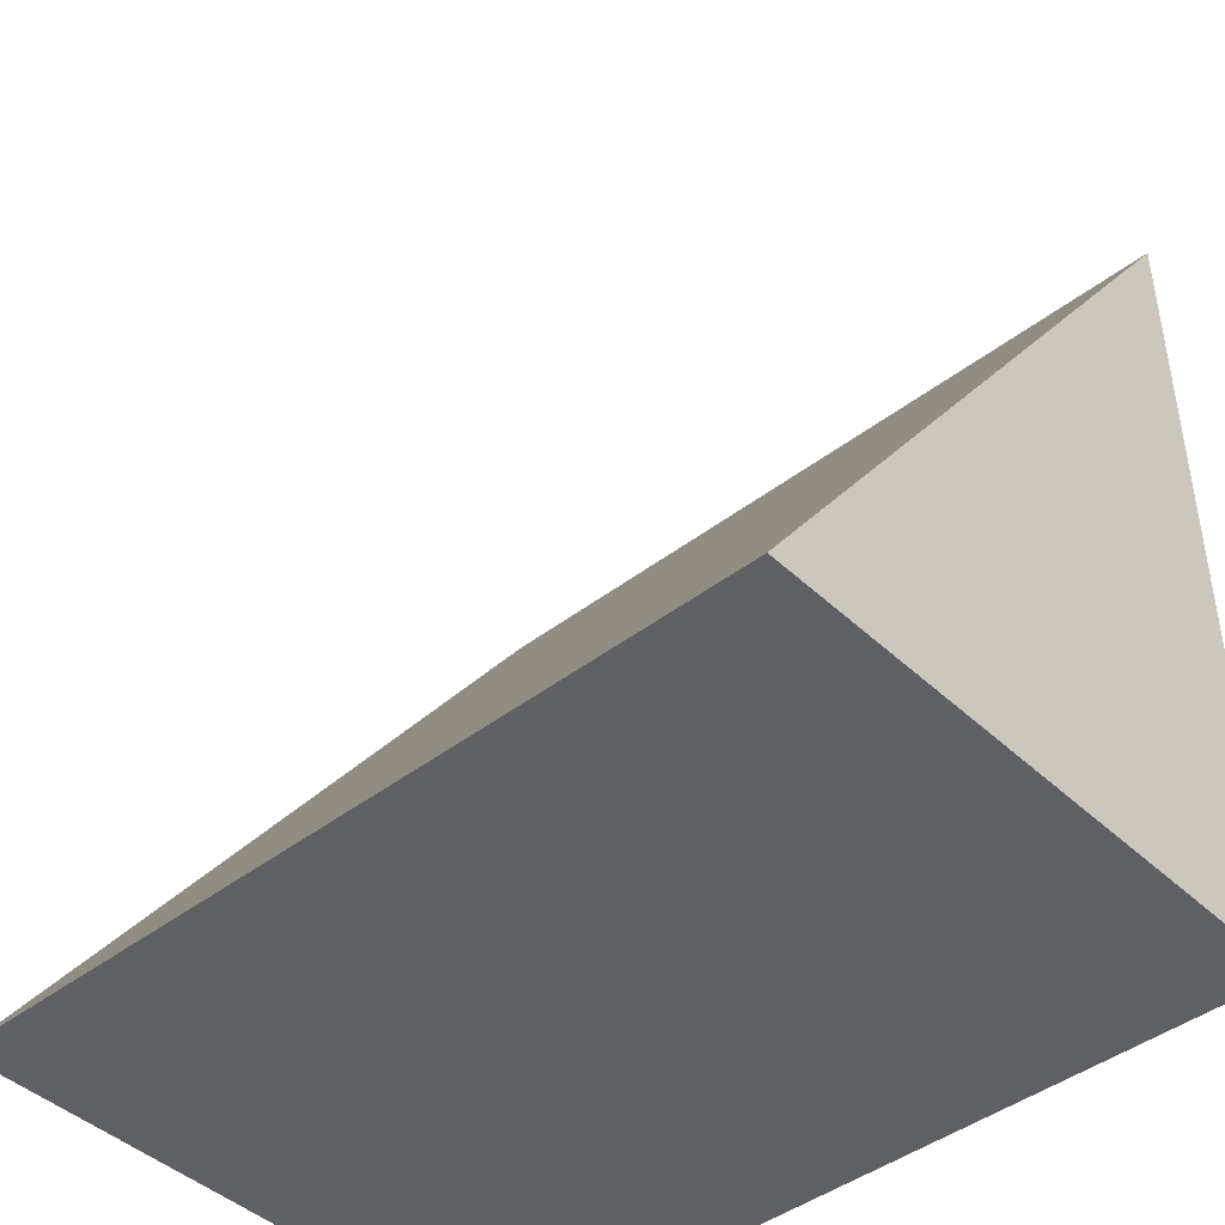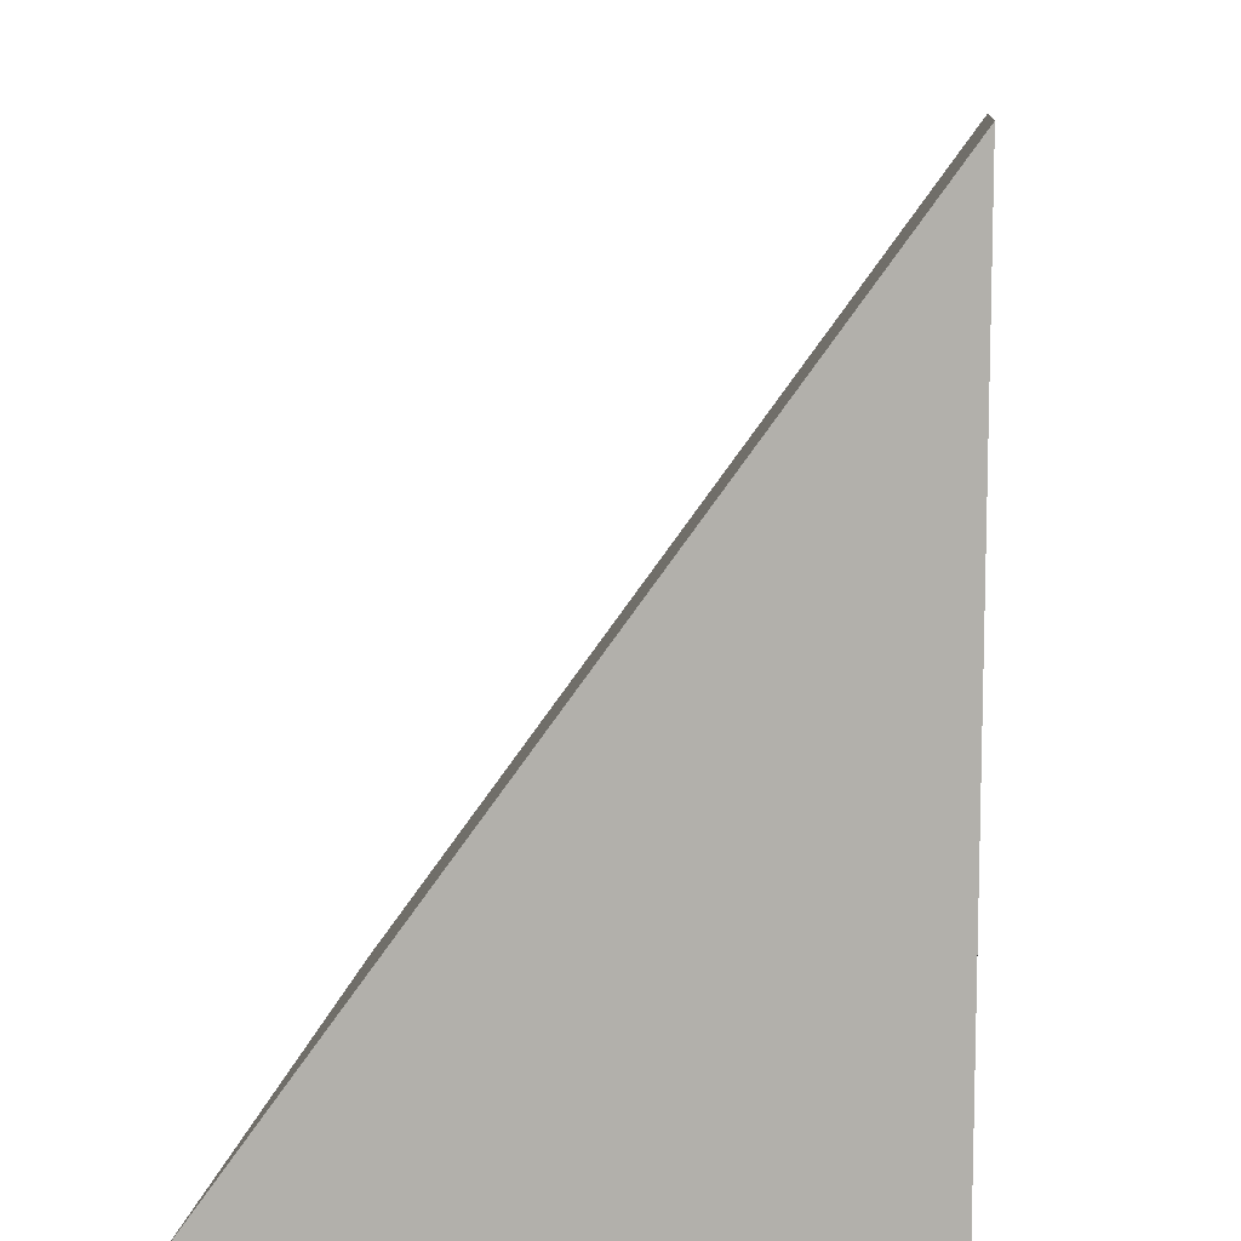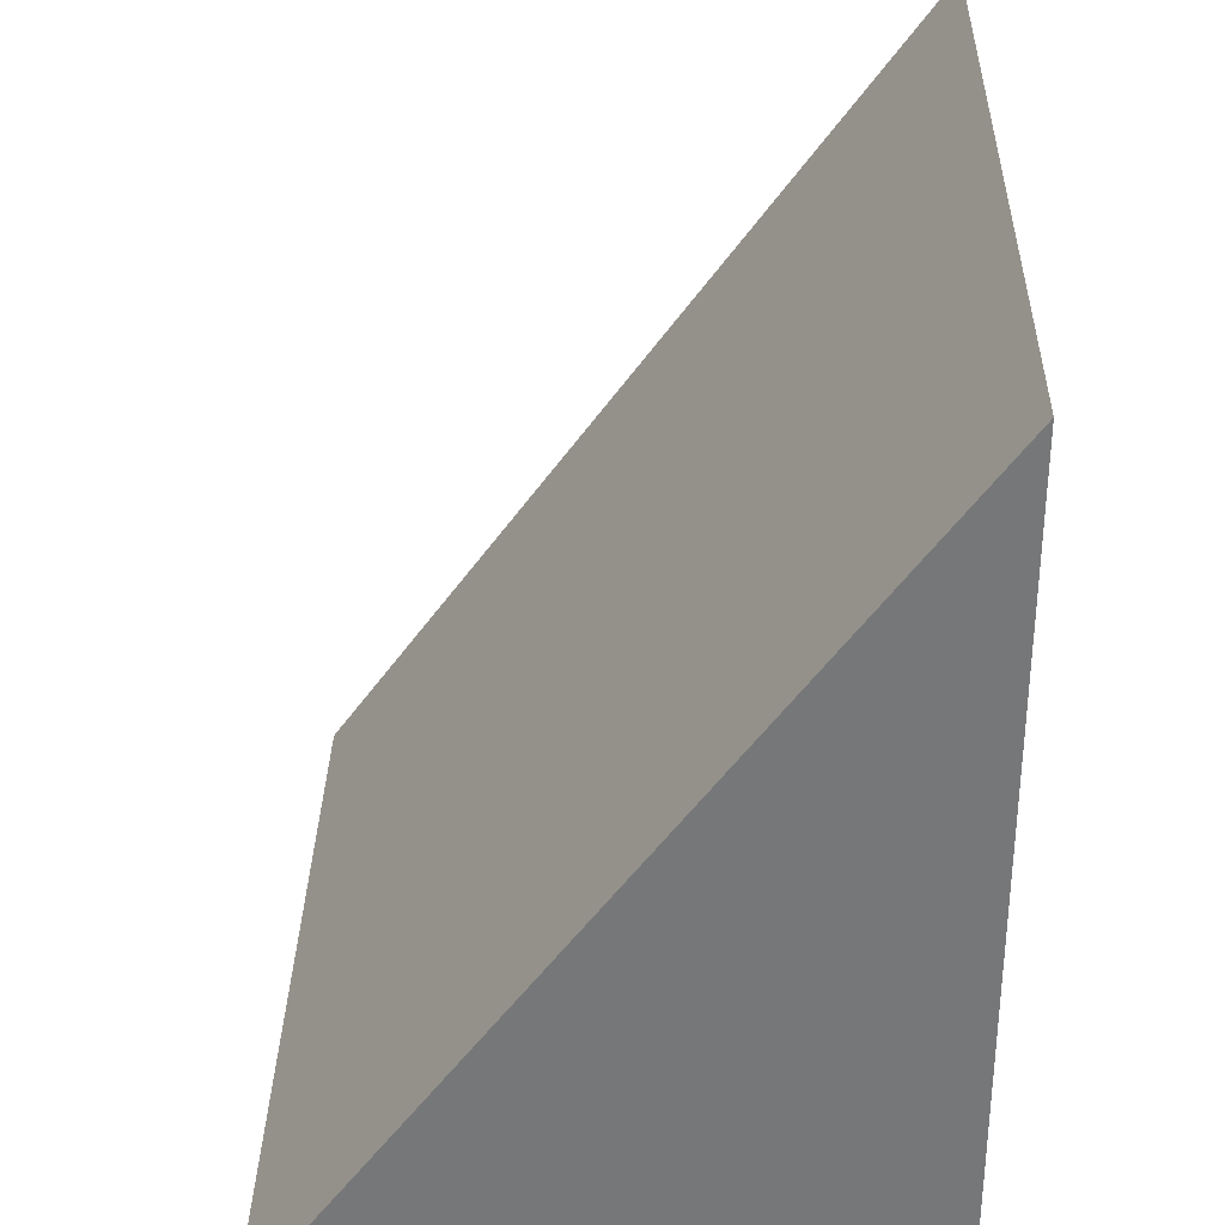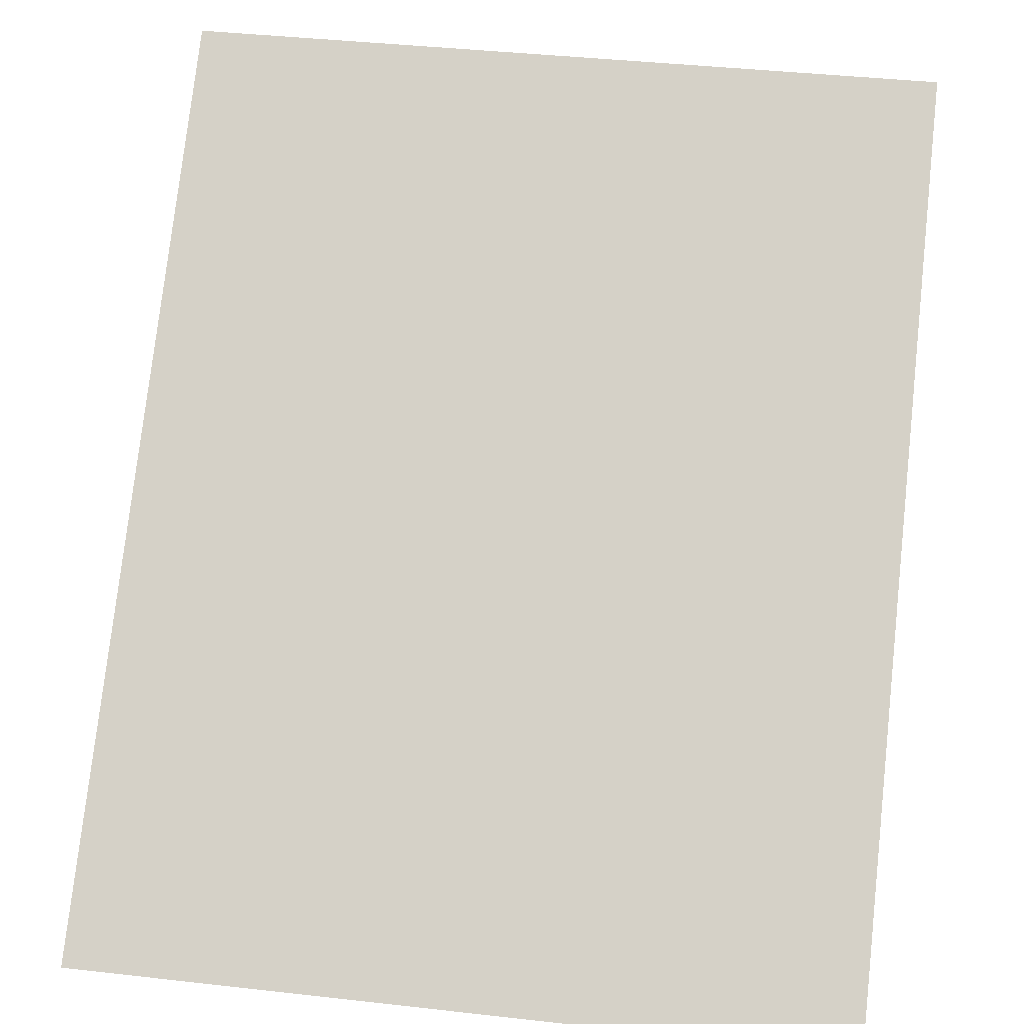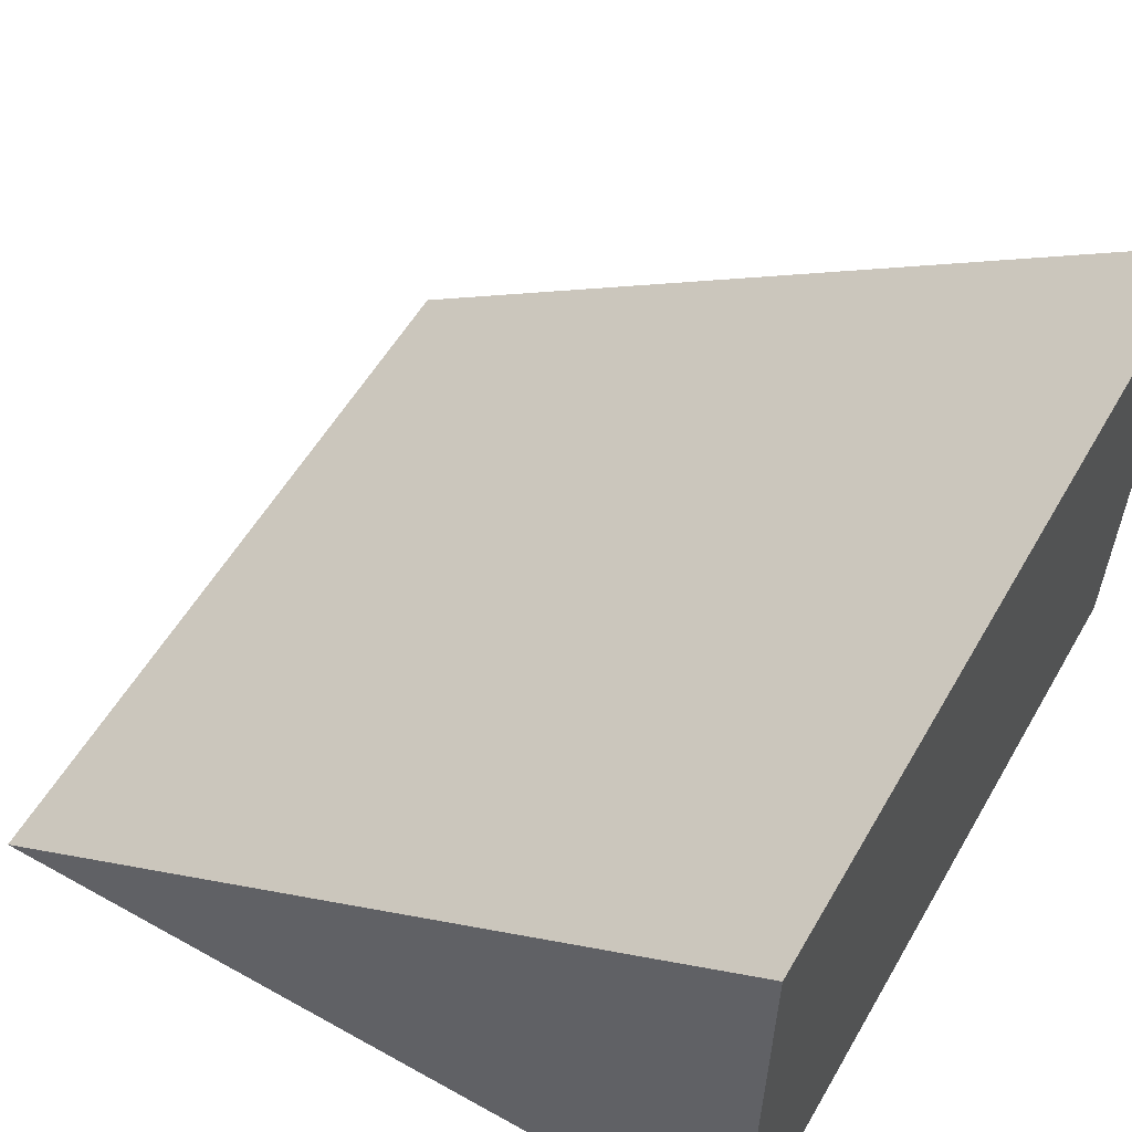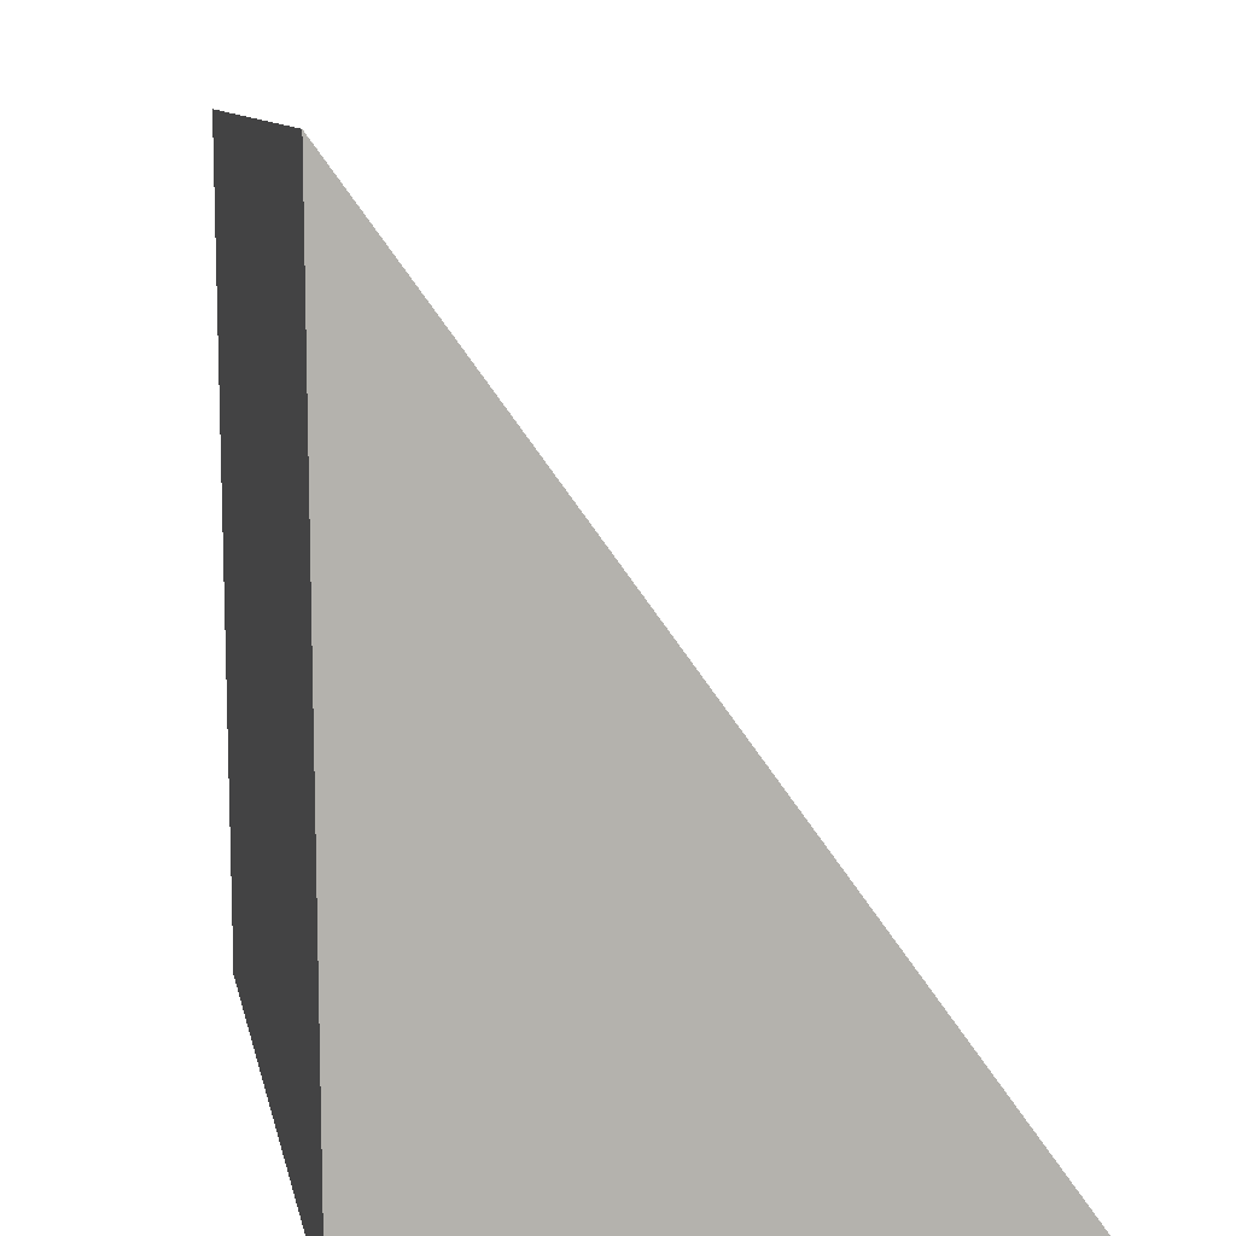
<metadata>
{"format":"obj","ext":"obj","renderer":"f3d","projection":"perspective","resolution":1024,"background":"white","views":[{"elev":-43.6,"azim":-137.8,"up":"+Z"},{"elev":9.9,"azim":-83.5,"up":"+Z"},{"elev":32.8,"azim":-88.7,"up":"+Z"},{"elev":41.0,"azim":7.8,"up":"+Y"},{"elev":57.1,"azim":120.0,"up":"+Y"},{"elev":10.6,"azim":78.2,"up":"+Z"}]}
</metadata>
<code>
g Plane_Plane
v -9.881 0.000561 3.238
v -1.586 0.000561 3.238
v -9.881 0 -5.335
v -1.586 0 -5.335
v -9.881 6.156 -5.335
v -1.586 6.156 -5.335
v -8.454 0.000561 3.238
v -3.013 0.000561 3.238
v -3.013 0 -5.335
v -8.454 0 -5.335
v -8.454 6.156 -5.335
v -3.013 6.156 -5.335
v -8.454 -0 2.013
v -8.454 -0 0.7884
v -8.454 0 -0.4364
v -8.454 0 -1.661
v -8.454 0 -2.886
v -8.454 0 -4.111
v -3.013 0.8803 2.013
v -3.013 1.76 0.7884
v -3.013 2.639 -0.4364
v -3.013 3.518 -1.661
v -3.013 4.397 -2.886
v -3.013 5.276 -4.111
v -1.586 -0 2.013
v -1.586 -0 0.7884
v -1.586 0 -0.4364
v -1.586 0 -1.661
v -1.586 0 -2.886
v -1.586 0 -4.111
v -3.013 0 -4.111
v -3.013 0 -2.886
v -3.013 0 -1.661
v -3.013 0 -0.4364
v -3.013 -0 0.7884
v -3.013 -0 2.013
v -1.586 0.8803 2.013
v -1.586 1.76 0.7884
v -1.586 2.639 -0.4364
v -1.586 3.518 -1.661
v -1.586 4.397 -2.886
v -1.586 5.276 -4.111
v -9.881 0 -4.111
v -9.881 0 -2.886
v -9.881 0 -1.661
v -9.881 0 -0.4364
v -9.881 -0 0.7884
v -9.881 -0 2.013
v -8.454 5.276 -4.111
v -8.454 4.397 -2.886
v -8.454 3.518 -1.661
v -8.454 2.639 -0.4364
v -8.454 1.76 0.7884
v -8.454 0.8803 2.013
v -9.881 5.276 -4.111
v -9.881 4.397 -2.886
v -9.881 3.518 -1.661
v -9.881 2.639 -0.4364
v -9.881 1.76 0.7884
v -9.881 0.8803 2.013
v -5.733 5.276 -4.111
v -5.733 4.397 -2.886
v -5.733 3.518 -1.661
v -5.733 2.639 -0.4364
v -5.733 1.76 0.7879
v -3.929 0.000561 3.238
v -7.538 0.000561 3.238
v -7.538 0 -5.335
v -3.929 0 -5.335
v -7.538 6.156 -5.335
v -3.929 6.156 -5.335
v -7.538 0 -4.111
v -3.929 0 -4.111
v -7.538 0 -2.886
v -3.929 0 -2.886
v -7.538 0 -1.661
v -3.929 0 -1.661
v -7.538 0 -0.4364
v -3.929 0 -0.4364
v -7.538 -0 0.7884
v -3.929 -0 0.7884
v -3.929 -0 2.013
v -7.538 -0 2.013
v -7.538 0.8887 2.001
v -3.929 0.8837 2.009
v -7.538 2.653 -0.4566
v -3.929 2.639 -0.4364
v -3.929 2.639 -0.4364
v -7.538 4.397 -2.886
v -3.929 4.411 -2.905
v -7.538 4.397 -2.886
v -7.538 5.276 -4.111
v -3.929 5.276 -4.111
v -7.538 3.518 -1.661
v -3.929 3.518 -1.661
v -3.929 1.76 0.7884
v -7.538 1.76 0.7884
v -5.733 0.8862 2.005
v -5.733 6.156 -5.335
v -5.733 0.000561 3.238
v -5.733 -0 2.013
v -5.733 -0 0.7884
v -5.733 0 -0.4364
v -5.733 0 -1.661
v -5.733 0 -2.886
v -5.733 0 -4.111
v -5.733 0 -5.335
f 10 3 5 11
f 55 49 11 5
f 30 4 6 42
f 4 9 12 6
f 48 1 60
f 24 42 6 12
f 72 74 17 18
f 67 84 54 7
f 24 12 71 93
f 36 8 66 82
f 43 3 10 18
f 31 9 4 30
f 8 36 25 2
f 36 35 26 25
f 35 34 27 26
f 34 33 28 27
f 33 32 29 28
f 32 31 30 29
f 1 48 13 7
f 48 47 14 13
f 47 46 15 14
f 46 45 16 15
f 45 44 17 16
f 44 43 18 17
f 69 71 12 9
f 31 32 75 73
f 32 33 77 75
f 33 34 79 77
f 34 35 81 79
f 35 36 82 81
f 8 19 85 66
f 19 20 85
f 20 21 87 96
f 21 22 88 87
f 22 23 90 95
f 23 24 90
f 8 2 37 19
f 19 37 38 20
f 20 38 39 21
f 21 39 40 22
f 22 40 41 23
f 23 41 42 24
f 3 43 55 5
f 43 44 56 55
f 44 45 57 56
f 45 46 58 57
f 46 47 59 58
f 47 48 60 59
f 2 25 37
f 25 26 38 37
f 26 27 39 38
f 27 28 40 39
f 28 29 41 40
f 29 30 42 41
f 1 7 54 60
f 60 54 53 59
f 59 53 52 58
f 58 52 51 57
f 57 51 50 56
f 56 50 49 55
f 89 91 49 50
f 94 89 50 51
f 86 51 52
f 97 86 52 53
f 10 11 70 68
f 84 53 54
f 80 83 13 14
f 78 80 14 15
f 76 78 15 16
f 74 76 16 17
f 68 72 18 10
f 9 31 73 69
f 83 67 7 13
f 92 70 11 49
f 94 86 63
f 96 65 85
f 98 100 66 85
f 101 102 81 82
f 102 103 79 81
f 103 104 77 79
f 104 105 75 77
f 105 106 73 75
f 106 107 69 73
f 100 101 82 66
f 99 107 68 70
f 92 91 61
f 93 61 90
f 91 92 49
f 99 61 93 71
f 90 24 93
f 95 63 88
f 86 94 51
f 62 63 95 90
f 88 22 95
f 64 65 96 87
f 84 97 53
f 85 20 96
f 97 84 65
f 86 97 65 64
f 89 94 63 62
f 70 92 61 99
f 71 69 107 99
f 72 68 107 106
f 74 72 106 105
f 76 74 105 104
f 78 76 104 103
f 80 78 103 102
f 83 80 102 101
f 67 83 101 100
f 84 67 100 98
f 61 62 90
f 64 87 88 63
f 98 85 65
f 84 98 65
f 86 64 63
f 91 89 62 61

</code>
